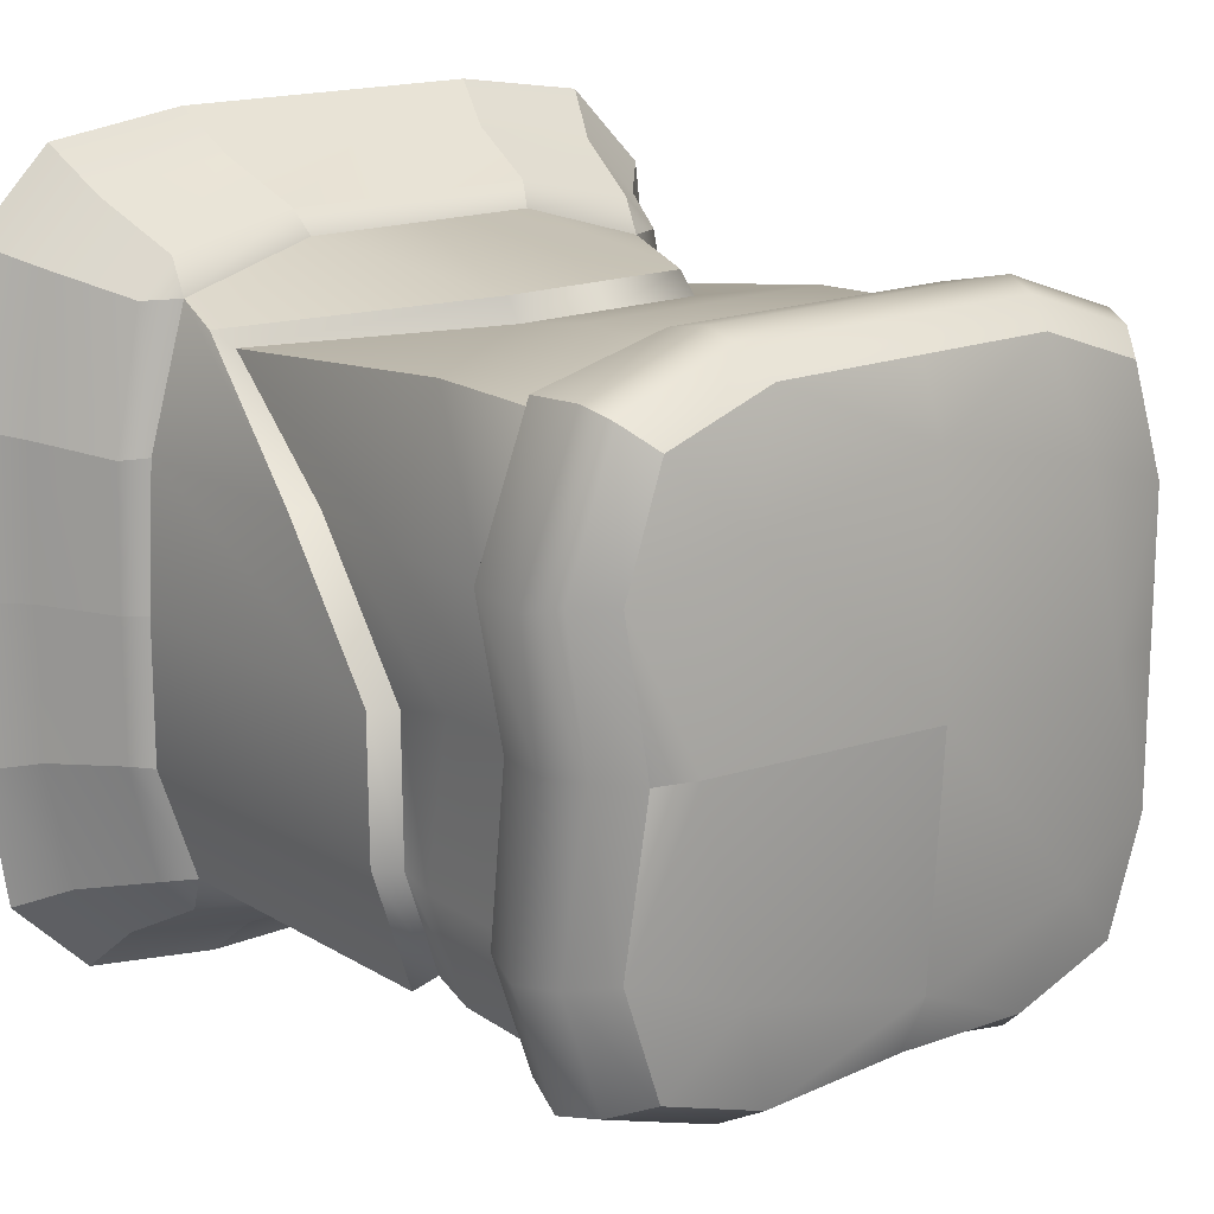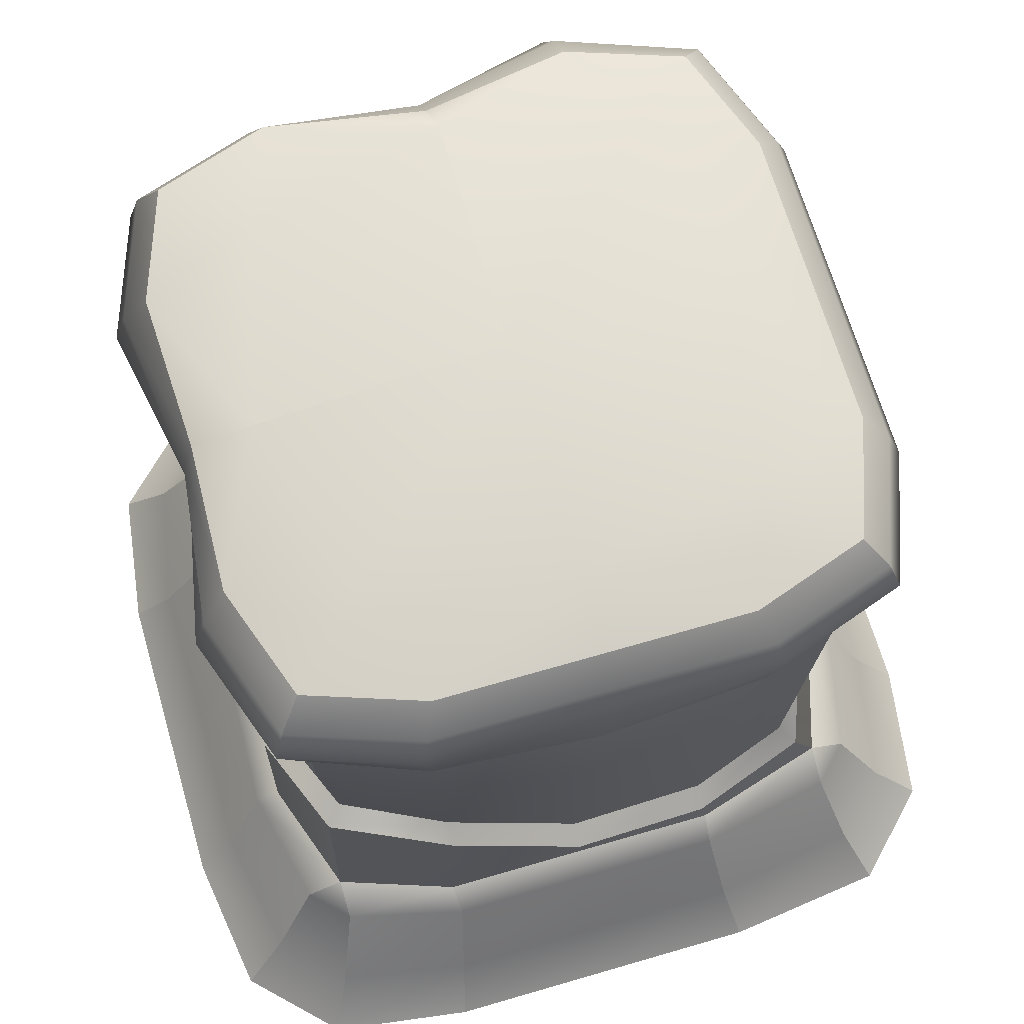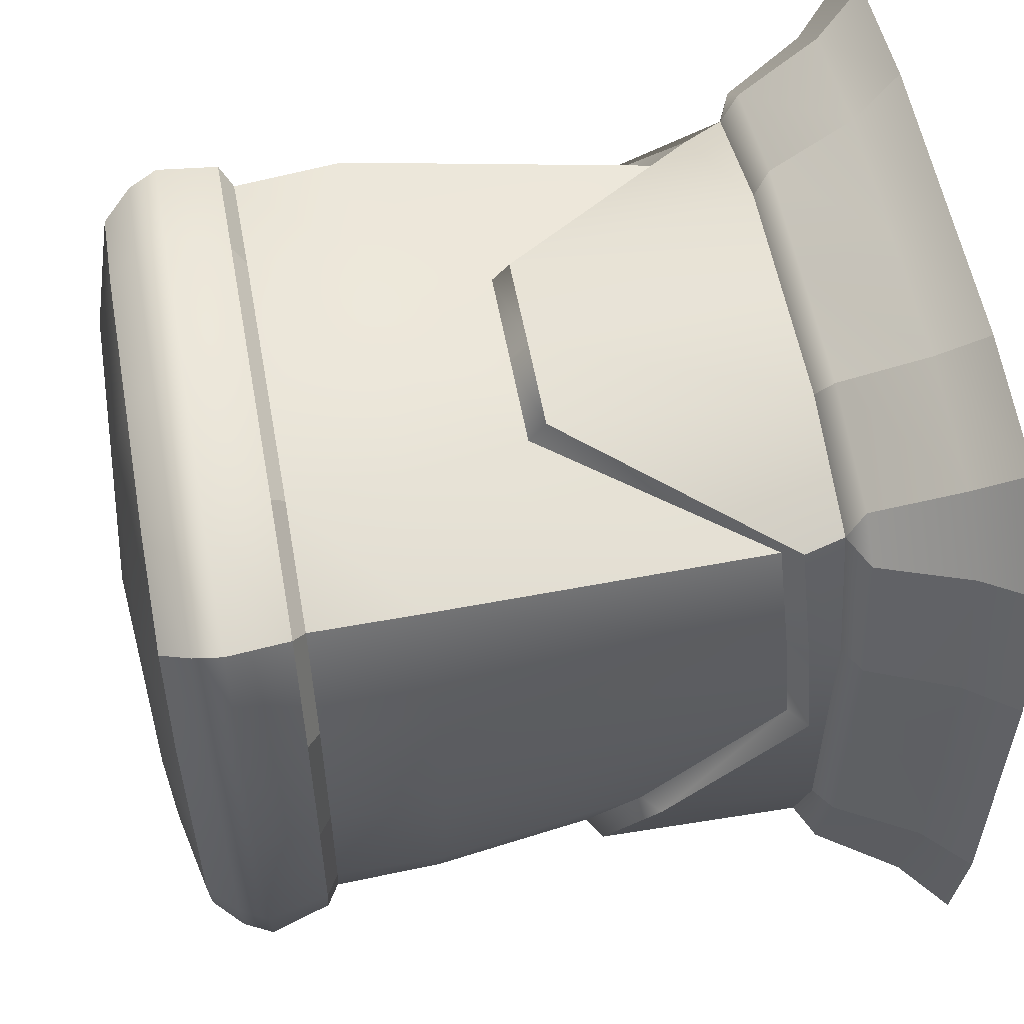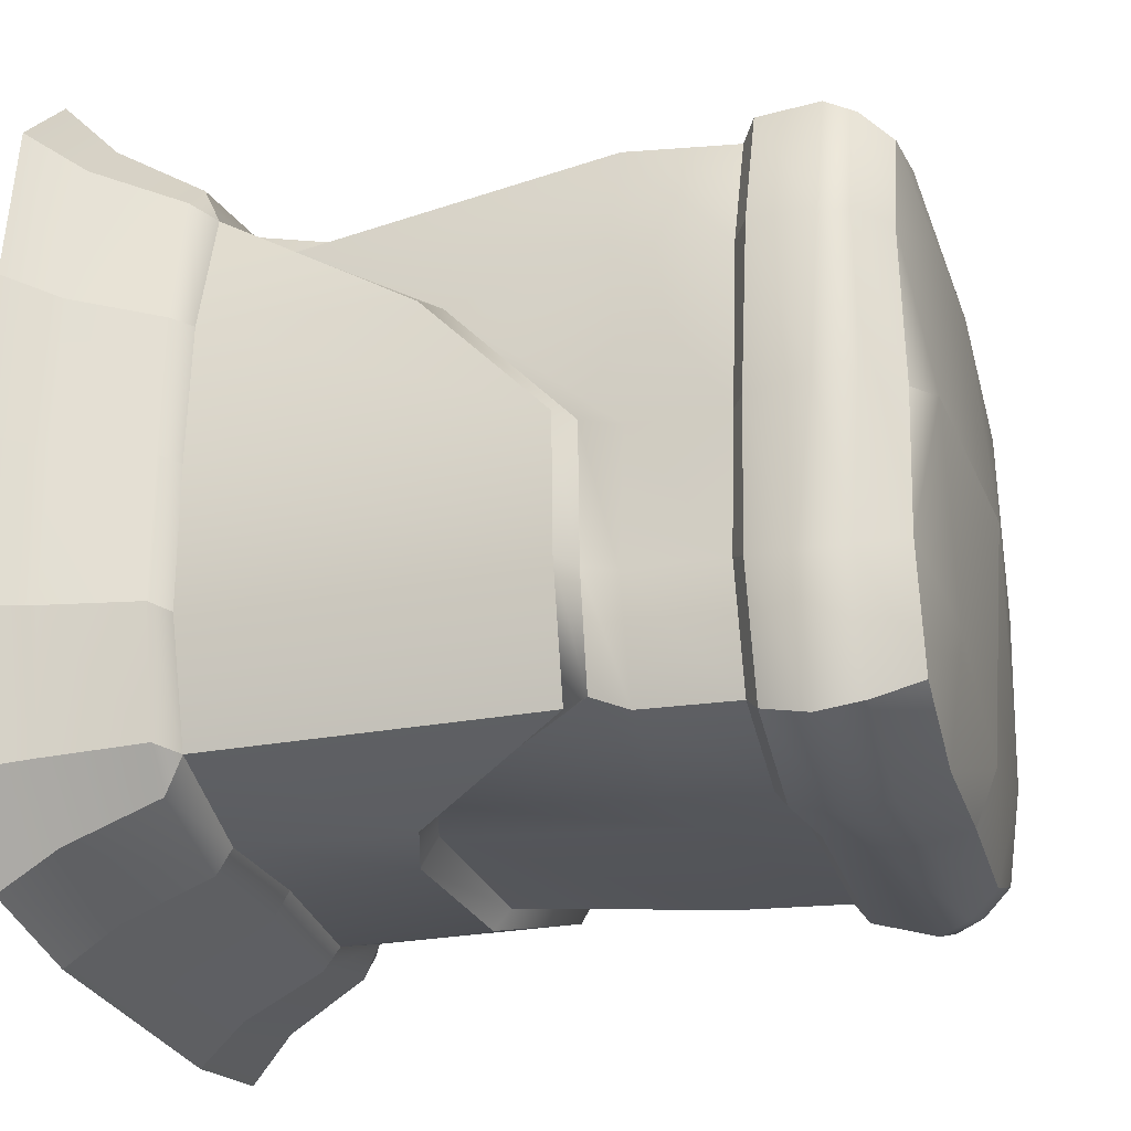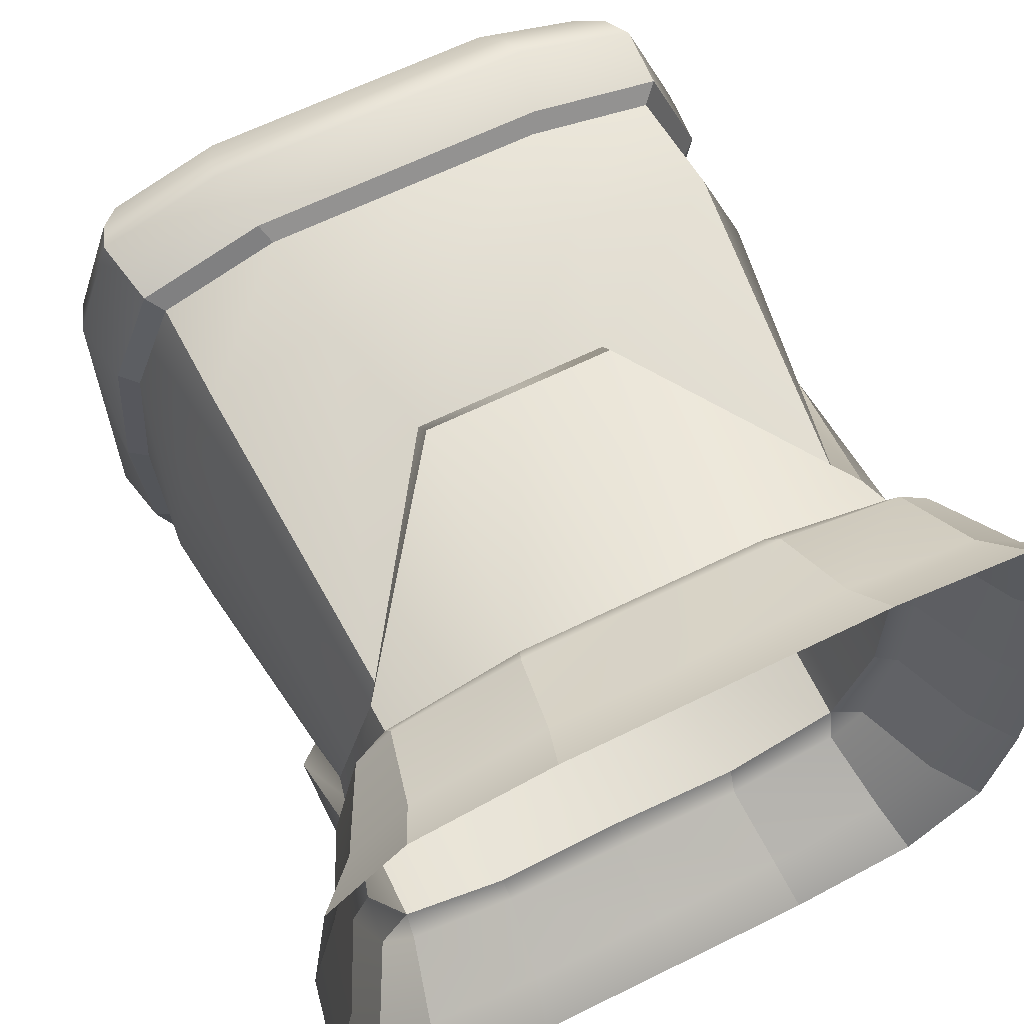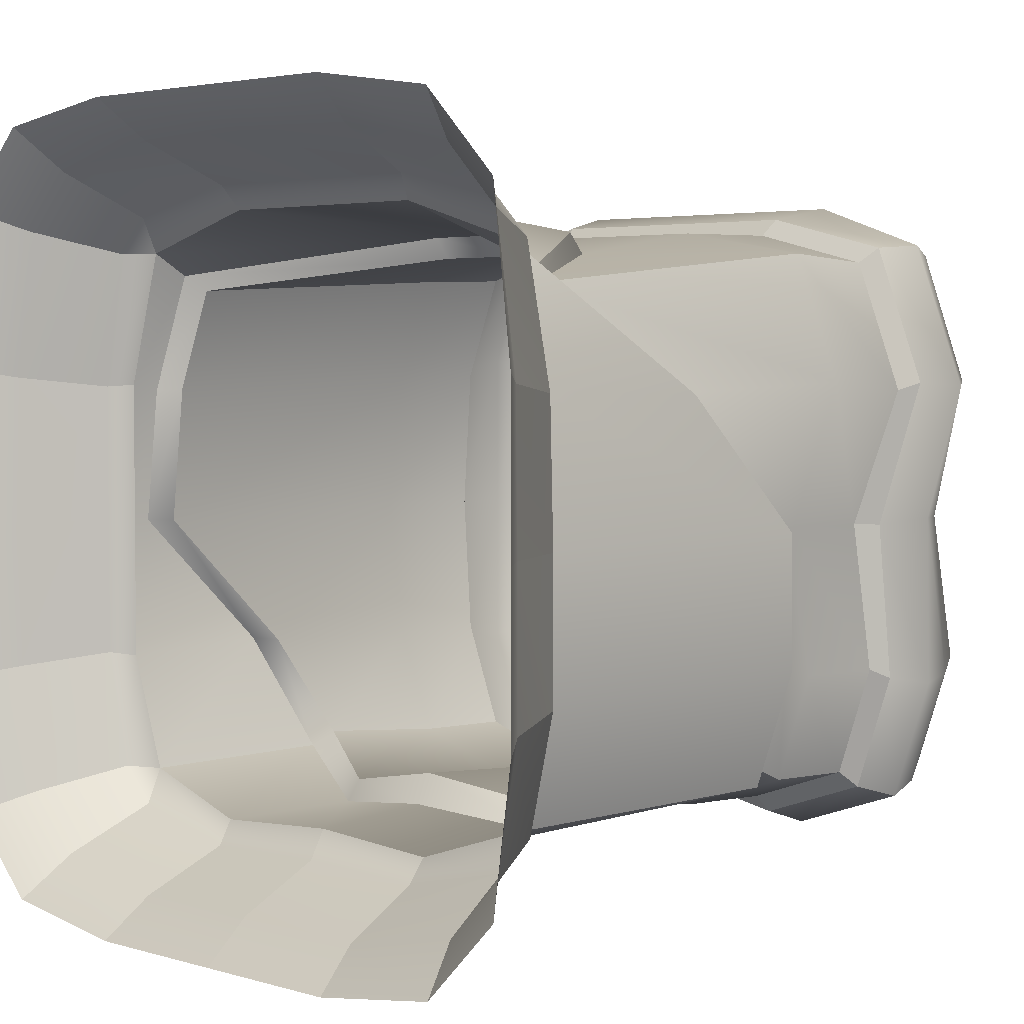
<metadata>
{"format":"obj","ext":"obj","renderer":"f3d","projection":"perspective","resolution":1024,"background":"white","views":[{"elev":16.4,"azim":140.0,"up":"+Z"},{"elev":67.6,"azim":-106.3,"up":"+Y"},{"elev":56.3,"azim":-100.3,"up":"+Z"},{"elev":-25.8,"azim":105.2,"up":"+Z"},{"elev":63.7,"azim":-26.5,"up":"+Z"},{"elev":3.5,"azim":44.6,"up":"+Z"}]}
</metadata>
<code>
g default
v -53.86 44.33 53.86
v -61.77 43.11 30.89
v -61.77 40.24 1e-06
v -61.77 72.19 -30.89
v -53.86 83.21 -53.86
v -30.89 71.07 -61.77
v -1e-06 64.62 -56.04
v 30.89 74.18 -61.77
v 57.44 111.2 -53.86
v 65.35 111.9 -30.89
v 65.35 111.6 1e-06
v 61.77 83.21 30.89
v 53.86 44.33 53.86
v 21.93 91.92 61.77
v -1e-06 91.92 61.77
v -21.93 91.92 61.77
v -57.42 119.6 57.42
v -67.78 119.6 32.93
v -72.4 119.6 0
v -67.78 119.6 -32.93
v -57.42 119.6 -57.42
v -32.93 119.6 -65.86
v -0 119.6 -59.56
v 32.93 119.6 -65.86
v 57.42 119.6 -57.42
v 65.86 119.6 -32.93
v 61.08 119.6 0
v 72.87 119.6 32.93
v 61.66 119.6 61.56
v 29.52 119.6 67.03
v -0 119.6 67.03
v -29.52 119.6 67.03
v -21.68 88.09 66.58
v -57.34 40.64 57.34
v -66.58 39.28 30.53
v -1e-06 88.05 66.58
v 21.68 88.09 66.58
v 57.34 40.64 57.34
v 66.58 79.38 30.53
v -66.58 36.36 1e-06
v 70.16 107.7 1e-06
v -66.58 68.36 -30.53
v 70.16 108.1 -30.53
v -57.34 79.53 -57.34
v -30.53 67.24 -66.58
v -1e-06 60.75 -62.67
v 30.53 70.35 -66.58
v 60.92 107.6 -57.34
v -27.51 32.54 71.23
v -57.73 32.54 62.34
v -66.62 32.54 31.93
v -66.63 32.54 0
v -66.62 32.54 -31.93
v -57.73 32.54 -57.73
v -31.93 32.54 -66.62
v -0 32.54 -64.67
v 31.93 32.54 -66.62
v 59.52 32.55 -57.73
v 68.41 32.55 -31.93
v 68.42 32.55 0
v 66.62 32.54 31.93
v 57.73 32.54 62.34
v 27.51 32.54 71.23
v -1e-06 32.54 71.23
v -67.29 -0 90.05
v -85.27 -0 72.08
v -89.88 0 35.77
v -89.88 0 -0.1807
v -89.88 0 -36.13
v -85.27 0 -67.48
v -67.29 0 -85.45
v -35.95 0 -90.06
v 0 0 -90.06
v 35.95 0 -90.06
v 67.29 0 -85.45
v 85.27 0 -67.48
v 89.88 0 -36.13
v 89.88 0 -0.1807
v 89.88 0 35.77
v 85.27 0 72.08
v 67.29 0 90.05
v 35.95 0 94.66
v 0 0 94.66
v -35.95 0 94.66
v 0.01687 28.97 76.67
v 29.29 28.97 76.67
v 57.82 28.97 70.34
v 65.84 28.97 62.32
v 72.17 28.97 31.49
v 73.03 28.97 0.08678
v 73.03 28.97 -31.32
v 66.7 28.97 -57.71
v 58.68 28.97 -65.73
v 31.42 28.97 -72.07
v 0.01687 28.97 -71.12
v -31.39 28.97 -72.07
v -57.78 28.97 -65.73
v -65.8 28.97 -57.71
v -72.14 28.97 -31.32
v -72.14 28.97 0.08678
v -72.14 28.97 31.49
v -65.8 28.97 62.32
v -57.78 28.97 70.34
v -29.26 28.97 76.67
v 0.008434 10.39 85.66
v 32.62 10.39 85.66
v 62.56 10.39 80.19
v 75.55 10.39 67.2
v 81.02 10.39 33.63
v 81.45 10.39 -0.04695
v 81.45 10.39 -33.72
v 75.98 10.39 -62.59
v 62.99 10.39 -75.59
v 33.69 10.39 -81.06
v 0.008434 10.39 -80.59
v -33.67 10.39 -81.06
v -62.54 10.39 -75.59
v -75.54 10.39 -62.59
v -81.01 10.39 -33.72
v -81.01 10.39 -0.04695
v -81.01 10.39 33.63
v -75.54 10.39 67.2
v -62.54 10.39 80.19
v -32.6 10.39 85.66
v -58.09 144.3 58.09
v -67.59 144.3 33.31
v -69.89 144.3 0
v -67.59 144.3 -33.31
v -58.09 144.3 -58.09
v -33.31 144.3 -66.63
v 0 141.1 -60.33
v 33.31 141.1 -66.63
v 58.09 141.1 -58.09
v 66.63 141.1 -33.31
v 61.84 141.1 0
v 71.63 144.3 30.91
v 60.21 144.3 60.16
v 31.61 144.3 67.21
v 0 144.3 67.21
v -31.61 144.3 67.21
v -57.59 174.1 57.48
v -33.07 174.1 65.92
v -41.68 178.8 41.57
v -66.03 174.1 32.96
v -1.227 174.1 65.92
v -2.317 178.8 50.42
v 32.85 174.1 65.92
v 41.46 178.8 41.57
v 57.37 174.1 57.48
v 65.81 174.1 32.96
v -50.64 178.8 1.955
v -66.03 174.1 1.023
v -41.68 178.8 -41.57
v -66.03 174.1 -32.96
v -1.275 182.9 1.067
v 52.68 178.8 1.955
v 41.46 178.8 -41.57
v -2.318 178.8 -52.2
v 60.04 174.1 1.023
v 65.81 174.1 -32.96
v -33.07 174.1 -65.92
v -57.59 174.1 -57.48
v 32.85 174.1 -65.92
v -1.227 174.1 -64.67
v 57.37 174.1 -57.48
v -64.59 161.1 64.48
v -74.07 161.1 36.98
v -74.07 161.1 -1e-06
v -74.07 161.1 -36.98
v -64.59 161.1 -64.48
v -37.09 161.1 -73.96
v -0.1102 154.1 -67.04
v 36.87 154.1 -73.96
v 64.37 154.1 -64.48
v 73.85 154.1 -36.98
v 70.59 157.6 1.034
v 77.14 161.1 31.71
v 64.37 161.1 64.48
v 36.87 161.1 73.96
v -0.1102 161.1 73.96
v -37.09 161.1 73.96
v -61.45 147.2 61.4
v -71.48 147.2 35.21
v -73.92 147.2 0
v -71.48 147.2 -35.21
v -61.45 147.2 -61.4
v -35.26 147.2 -70.42
v -0.04952 143.8 -63.76
v 35.16 143.8 -70.42
v 61.35 143.8 -61.4
v 70.37 143.8 -35.21
v 67.01 143.8 0
v 75.66 147.2 32.67
v 63.59 147.2 63.59
v 33.36 147.2 71.04
v -0.04952 147.2 71.04
v -33.46 147.2 71.04
v -62.34 167.6 62.23
v -71.48 167.6 35.68
v -71.48 167.6 0.5335
v -71.48 167.6 -35.68
v -62.34 167.6 -62.23
v -35.79 167.6 -71.37
v -0.6927 164.1 -67.26
v 35.57 164.1 -71.37
v 62.12 164.1 -62.23
v 71.26 164.1 -35.68
v 66.62 165.8 1.05
v 72.91 167.6 33.05
v 62.12 167.6 62.23
v 35.57 167.6 71.37
v -0.6927 167.6 71.37
v -35.79 167.6 71.37
g rock_snow
f 141 143 144
f 142 146 143
f 146 147 148
f 148 149 150
f 144 151 152
f 152 151 154
f 155 157 158
f 156 160 157
f 154 153 162
f 158 157 163
f 157 165 163
f 2 1 17 18
f 3 2 18 19
f 4 3 19 20
f 5 4 20 21
f 6 5 21 22
f 7 6 22 23
f 8 7 23 24
f 9 8 24 25
f 10 9 25 26
f 11 10 26 27
f 12 11 27 28
f 13 12 28 29
f 14 13 29 30
f 15 14 30 31
f 16 15 31 32
f 1 16 32 17
f 167 166 198 199
f 168 167 199 200
f 169 168 200 201
f 170 169 201 202
f 171 170 202 203
f 172 171 203 204
f 173 172 204 205
f 174 173 205 206
f 175 174 206 207
f 176 175 207 208
f 177 176 208 209
f 178 177 209 210
f 179 178 210 211
f 180 179 211 212
f 181 180 212 213
f 166 181 213 198
f 18 17 125 126
f 19 18 126 127
f 20 19 127 128
f 21 20 128 129
f 22 21 129 130
f 23 22 130 131
f 24 23 131 132
f 25 24 132 133
f 26 25 133 134
f 27 26 134 135
f 28 27 135 136
f 29 28 136 137
f 30 29 137 138
f 31 30 138 139
f 32 31 139 140
f 17 32 140 125
f 16 1 34 33
f 1 2 35 34
f 15 16 33 36
f 14 15 36 37
f 13 14 37 38
f 12 13 38 39
f 2 3 40 35
f 11 12 39 41
f 3 4 42 40
f 10 11 41 43
f 5 6 45 44
f 4 5 44 42
f 6 7 46 45
f 7 8 47 46
f 9 10 43 48
f 8 9 48 47
f 143 155 151
f 146 148 155
f 148 150 156
f 151 155 153
f 153 158 161
f 50 49 33 34
f 51 50 34 35
f 52 51 35 40
f 53 52 40 42
f 54 53 42 44
f 55 54 44 45
f 56 55 45 46
f 57 56 46 47
f 58 57 47 48
f 59 58 48 43
f 60 59 43 41
f 61 60 41 39
f 62 61 39 38
f 63 62 38 37
f 64 63 37 36
f 49 64 36 33
f 63 64 85 86
f 64 49 104 85
f 60 61 89 90
f 59 60 90 91
f 58 59 91 92
f 61 62 88 89
f 62 63 86 87
f 56 57 94 95
f 55 56 95 96
f 54 55 96 97
f 53 54 98 99
f 52 53 99 100
f 51 52 100 101
f 50 51 101 102
f 49 50 103 104
f 57 58 93 94
f 102 103 50
f 97 98 54
f 92 93 58
f 87 88 62
f 86 85 105 106
f 87 86 106 107
f 107 108 88 87
f 89 88 108 109
f 90 89 109 110
f 91 90 110 111
f 92 91 111 112
f 112 113 93 92
f 94 93 113 114
f 95 94 114 115
f 96 95 115 116
f 97 96 116 117
f 117 118 98 97
f 99 98 118 119
f 100 99 119 120
f 101 100 120 121
f 102 101 121 122
f 122 123 103 102
f 104 103 123 124
f 85 104 124 105
f 106 105 83 82
f 107 106 82 81
f 81 80 108 107
f 109 108 80 79
f 110 109 79 78
f 111 110 78 77
f 112 111 77 76
f 76 75 113 112
f 114 113 75 74
f 115 114 74 73
f 116 115 73 72
f 117 116 72 71
f 71 70 118 117
f 119 118 70 69
f 120 119 69 68
f 121 120 68 67
f 122 121 67 66
f 66 65 123 122
f 124 123 65 84
f 105 124 84 83
f 183 182 166 167
f 184 183 167 168
f 185 184 168 169
f 186 185 169 170
f 187 186 170 171
f 188 187 171 172
f 189 188 172 173
f 190 189 173 174
f 191 190 174 175
f 192 191 175 176
f 193 192 176 177
f 194 193 177 178
f 195 194 178 179
f 196 195 179 180
f 197 196 180 181
f 182 197 181 166
f 126 125 182 183
f 127 126 183 184
f 128 127 184 185
f 129 128 185 186
f 130 129 186 187
f 131 130 187 188
f 132 131 188 189
f 133 132 189 190
f 134 133 190 191
f 135 134 191 192
f 136 135 192 193
f 137 136 193 194
f 138 137 194 195
f 139 138 195 196
f 140 139 196 197
f 125 140 197 182
f 143 146 155
f 153 155 158
f 155 148 156
f 155 156 157
f 199 198 141 144
f 200 199 144 152
f 201 200 152 154
f 202 201 154 162
f 203 202 162 161
f 204 203 161 164
f 205 204 164 163
f 206 205 163 165
f 207 206 165 160
f 208 207 160 159
f 209 208 159 150
f 210 209 150 149
f 211 210 149 147
f 212 211 147 145
f 213 212 145 142
f 198 213 142 141
f 141 142 143
f 147 149 148
f 162 153 161
f 157 160 165
f 156 150 159
f 156 159 160
f 142 145 146
f 145 147 146
f 144 143 151
f 154 151 153
f 158 163 164
f 161 158 164

</code>
